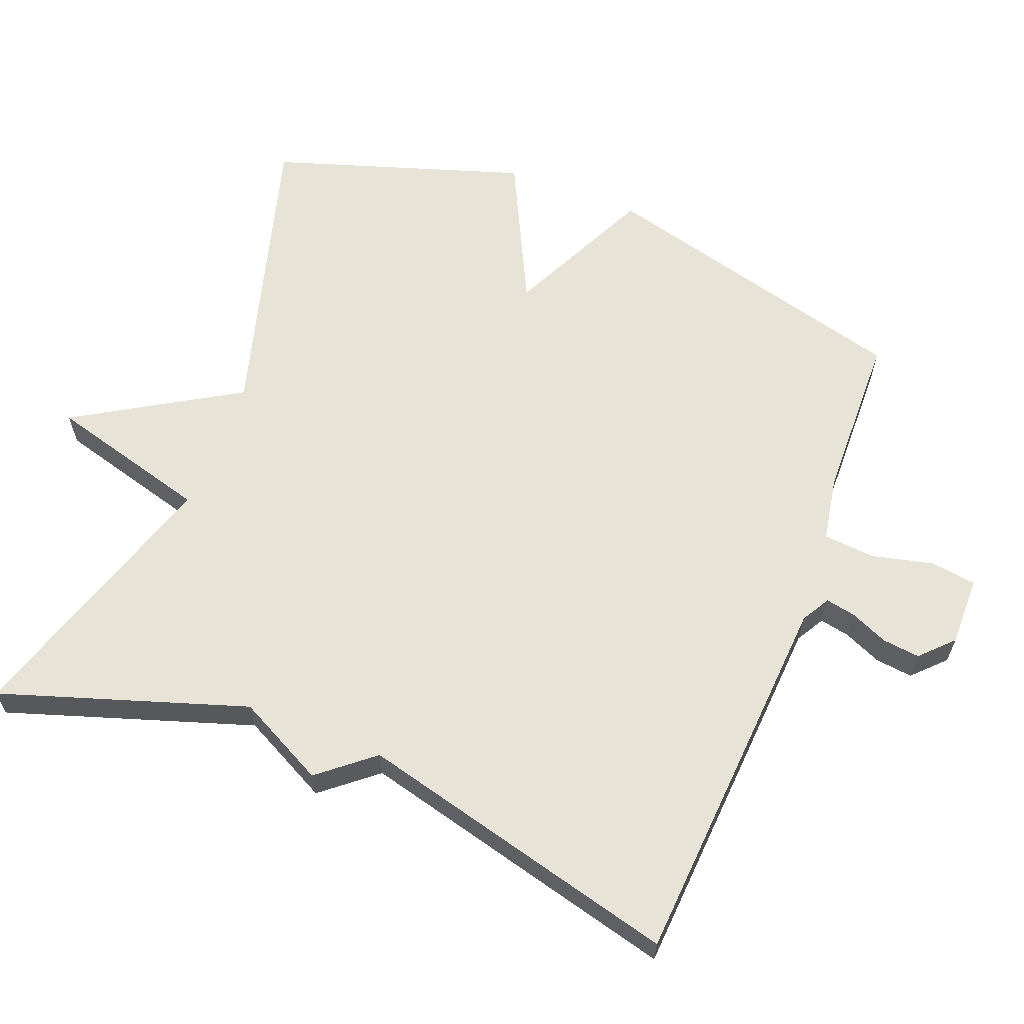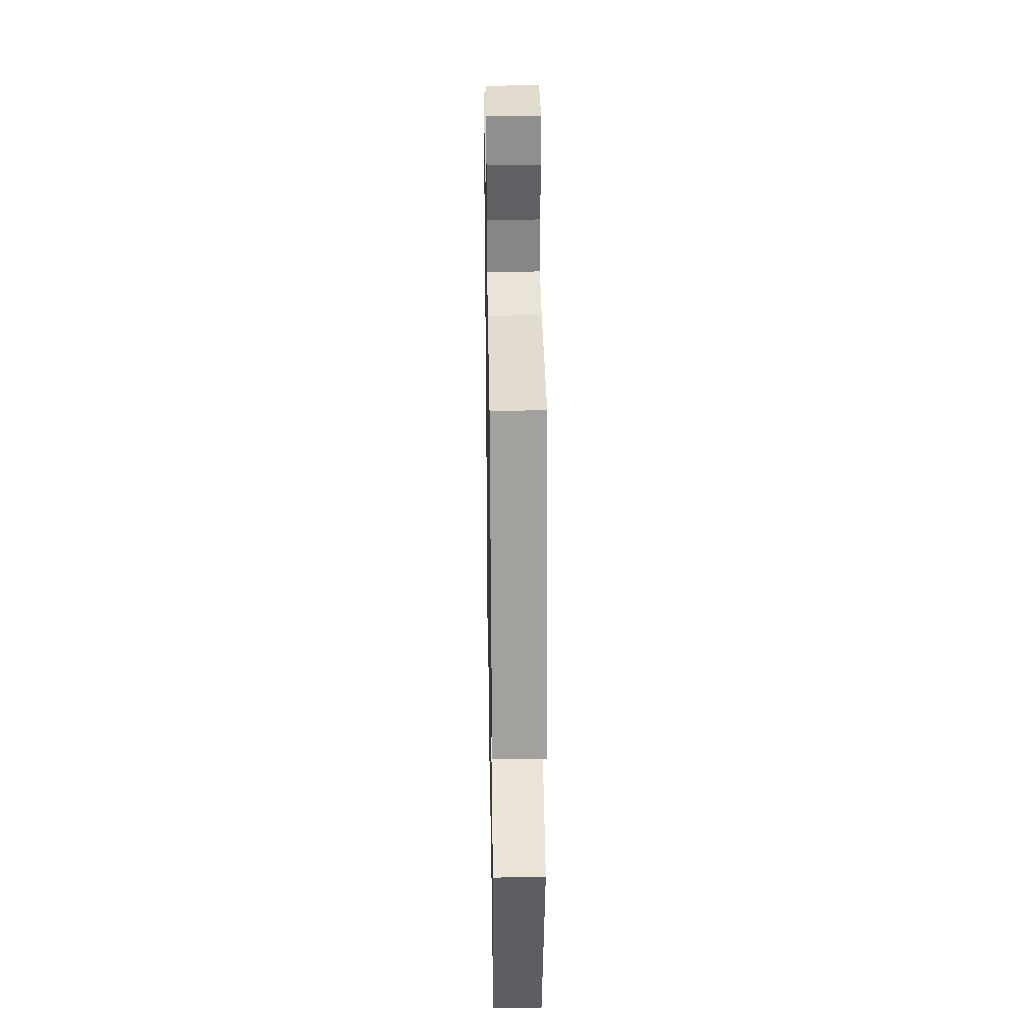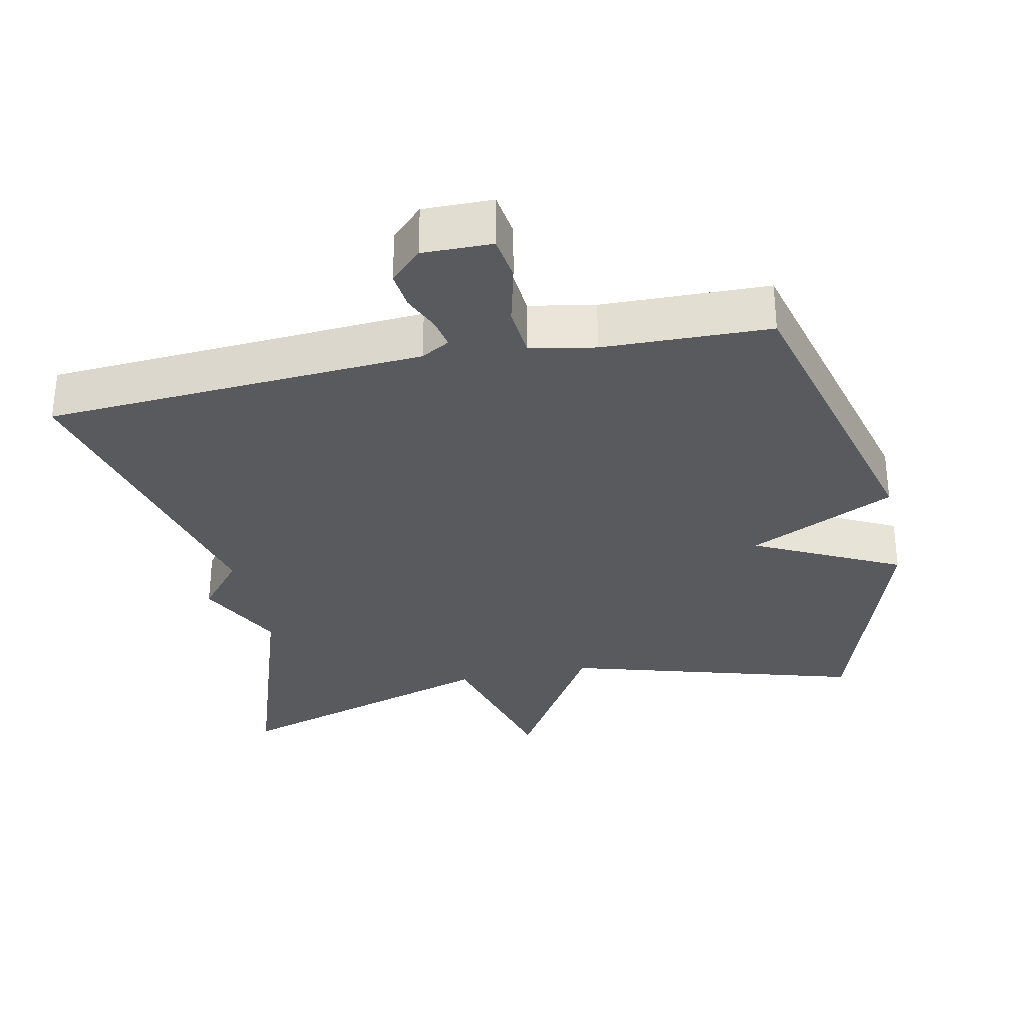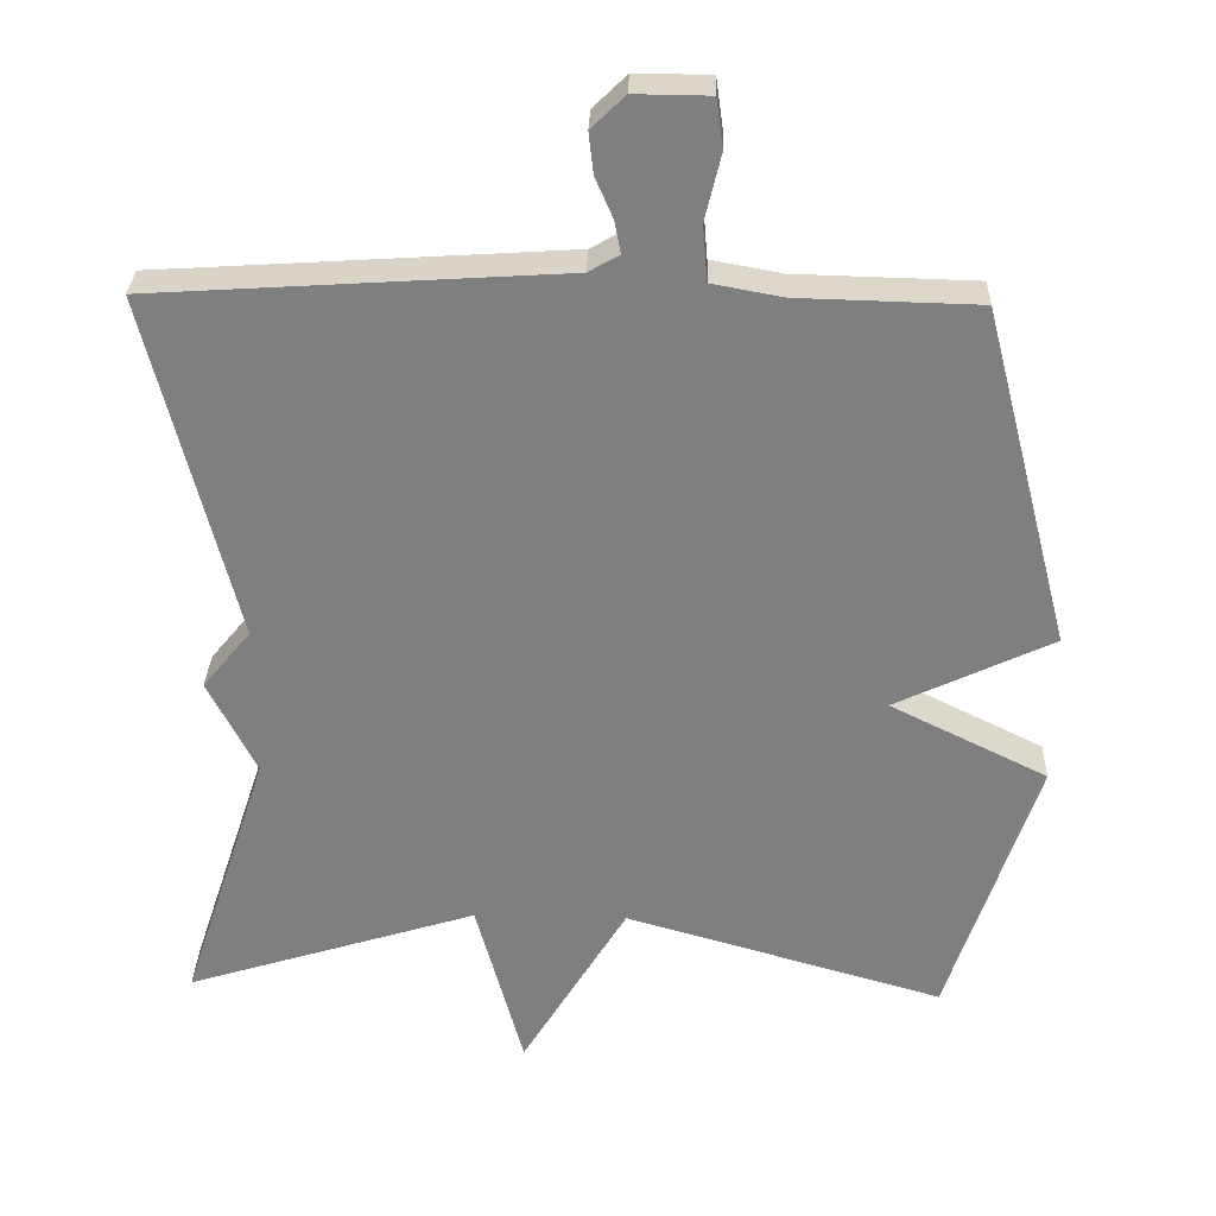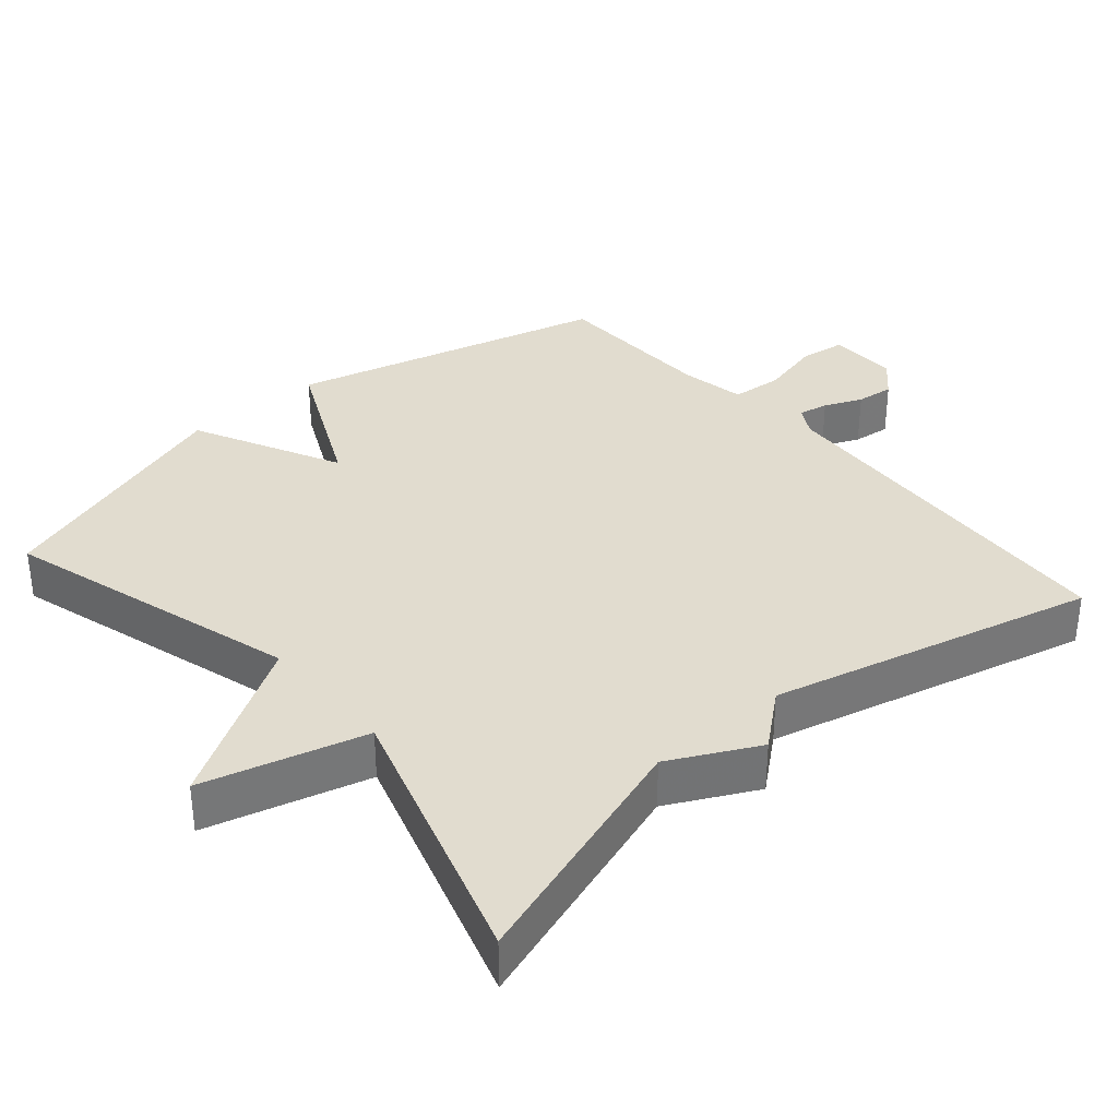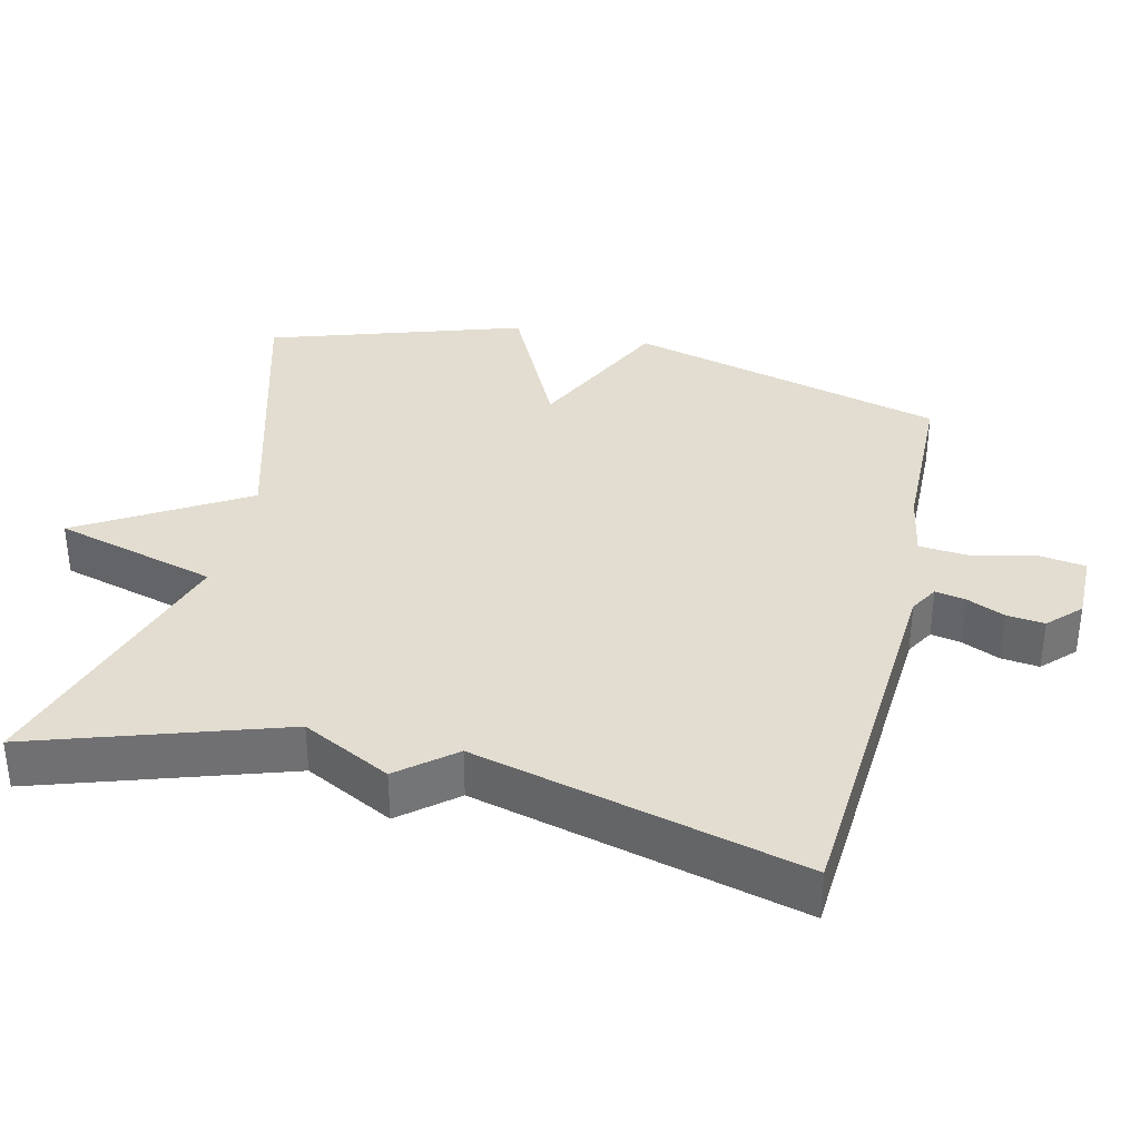
<metadata>
{"format":"obj","ext":"obj","renderer":"f3d","projection":"perspective","resolution":1024,"background":"white","views":[{"elev":62.3,"azim":-68.5,"up":"+Y"},{"elev":32.7,"azim":89.0,"up":"+Z"},{"elev":-31.7,"azim":11.8,"up":"+Y"},{"elev":30.0,"azim":1.8,"up":"+Z"},{"elev":34.5,"azim":-130.8,"up":"+Y"},{"elev":35.3,"azim":-76.5,"up":"+Y"}]}
</metadata>
<code>
v -0.5 0.07 -0.5
v -0.386 0.07 -0.155
v -0.449 0.07 -0.031
v -0.386 0.07 0.045
v -0.5 0.07 0.5
v 0.034 0.07 0.534
v 0.074 0.07 0.557
v 0.066 0.07 0.599
v 0.043 0.07 0.652
v 0.037 0.07 0.705
v 0.081 0.07 0.748
v 0.179 0.07 0.747
v 0.188 0.07 0.683
v 0.167 0.07 0.596
v 0.173 0.07 0.523
v 0.265 0.07 0.506
v 0.5 0.07 0.5
v 0.616 0.07 0.054
v 0.41 0.07 -0.044
v 0.616 0.07 -0.146
v 0.5 0.07 -0.5
v 0.083 0.07 -0.38
v -0.055 0.07 -0.608
v -0.117 0.07 -0.38
v -0.5 0 -0.5
v -0.386 0 -0.155
v -0.449 0 -0.031
v -0.386 0 0.045
v -0.5 0 0.5
v 0.034 0 0.534
v 0.074 0 0.557
v 0.066 0 0.599
v 0.043 0 0.652
v 0.037 0 0.705
v 0.081 0 0.748
v 0.179 0 0.747
v 0.188 0 0.683
v 0.167 0 0.596
v 0.173 0 0.523
v 0.265 0 0.506
v 0.5 0 0.5
v 0.616 0 0.054
v 0.41 0 -0.044
v 0.616 0 -0.146
v 0.5 0 -0.5
v 0.083 0 -0.38
v -0.055 0 -0.608
v -0.117 0 -0.38
f 22 23 24
f 19 20 21 22
f 19 22 24
f 16 17 18 19
f 24 1 2
f 19 24 2
f 16 19 2
f 15 16 2
f 12 13 14
f 11 12 14
f 10 11 14
f 9 10 14
f 8 9 14
f 7 8 14 15
f 2 3 4
f 15 2 4
f 7 15 4
f 6 7 4
f 4 5 6
f 48 47 46
f 46 45 44 43
f 48 46 43
f 43 42 41 40
f 26 25 48
f 26 48 43
f 26 43 40
f 26 40 39
f 38 37 36
f 38 36 35
f 38 35 34
f 38 34 33
f 38 33 32
f 39 38 32 31
f 28 27 26
f 28 26 39
f 28 39 31
f 28 31 30
f 30 29 28
f 1 25 26 2
f 2 26 27 3
f 3 27 28 4
f 4 28 29 5
f 5 29 30 6
f 6 30 31 7
f 7 31 32 8
f 8 32 33 9
f 9 33 34 10
f 10 34 35 11
f 11 35 36 12
f 12 36 37 13
f 13 37 38 14
f 14 38 39 15
f 15 39 40 16
f 16 40 41 17
f 17 41 42 18
f 18 42 43 19
f 19 43 44 20
f 20 44 45 21
f 21 45 46 22
f 22 46 47 23
f 23 47 48 24
f 24 48 25 1

</code>
